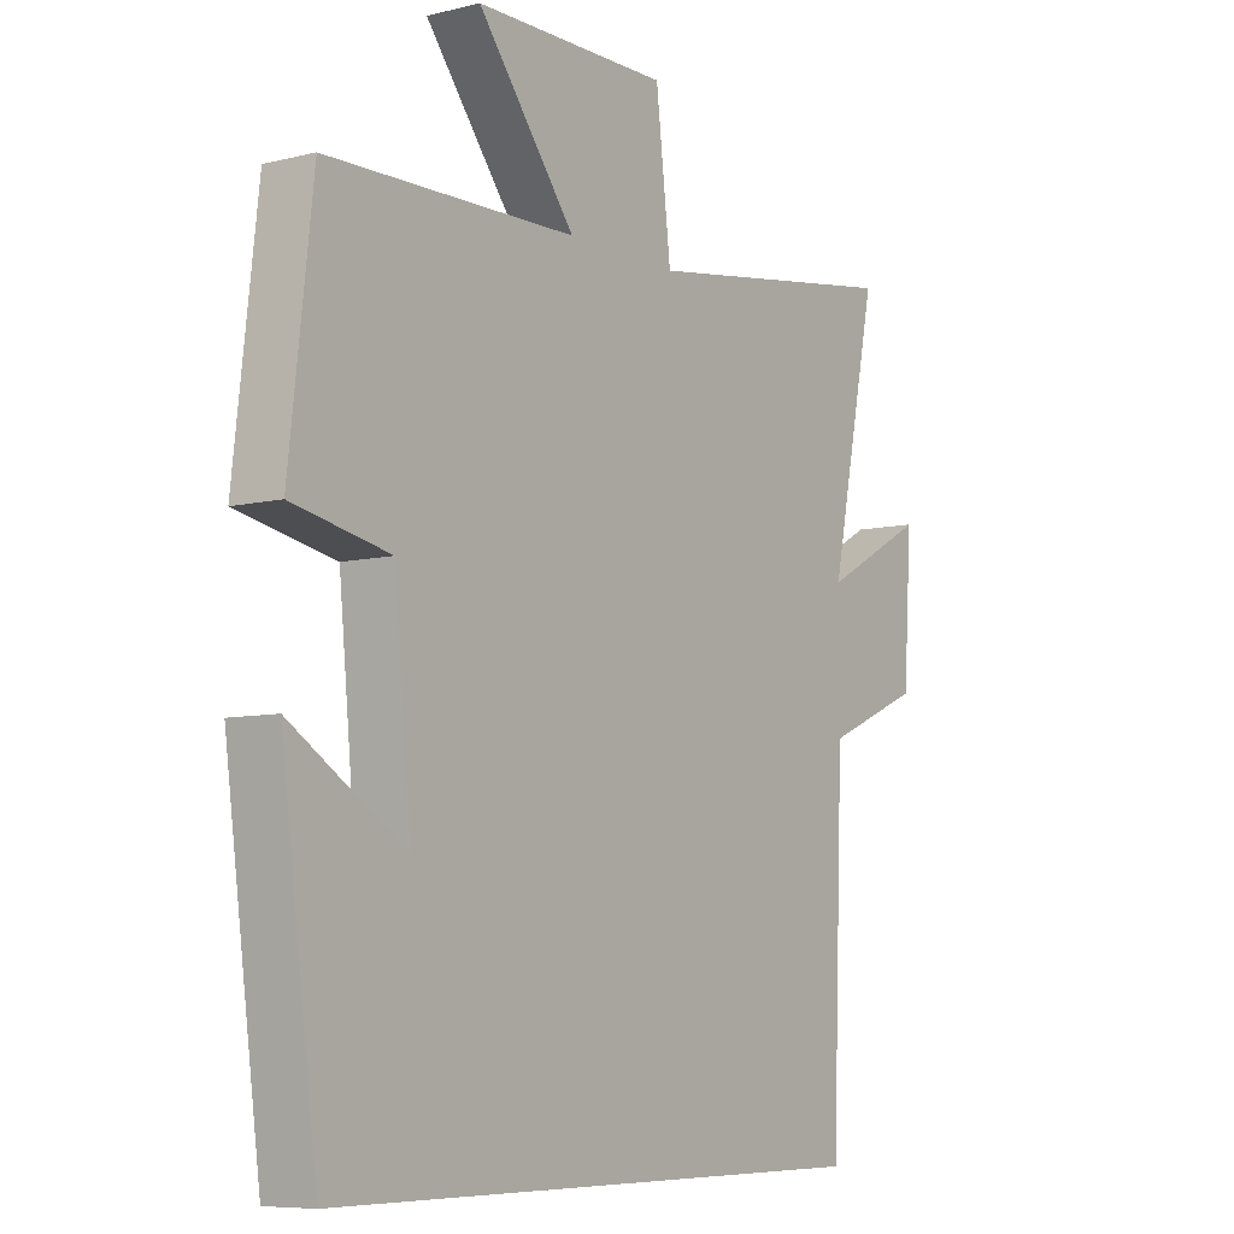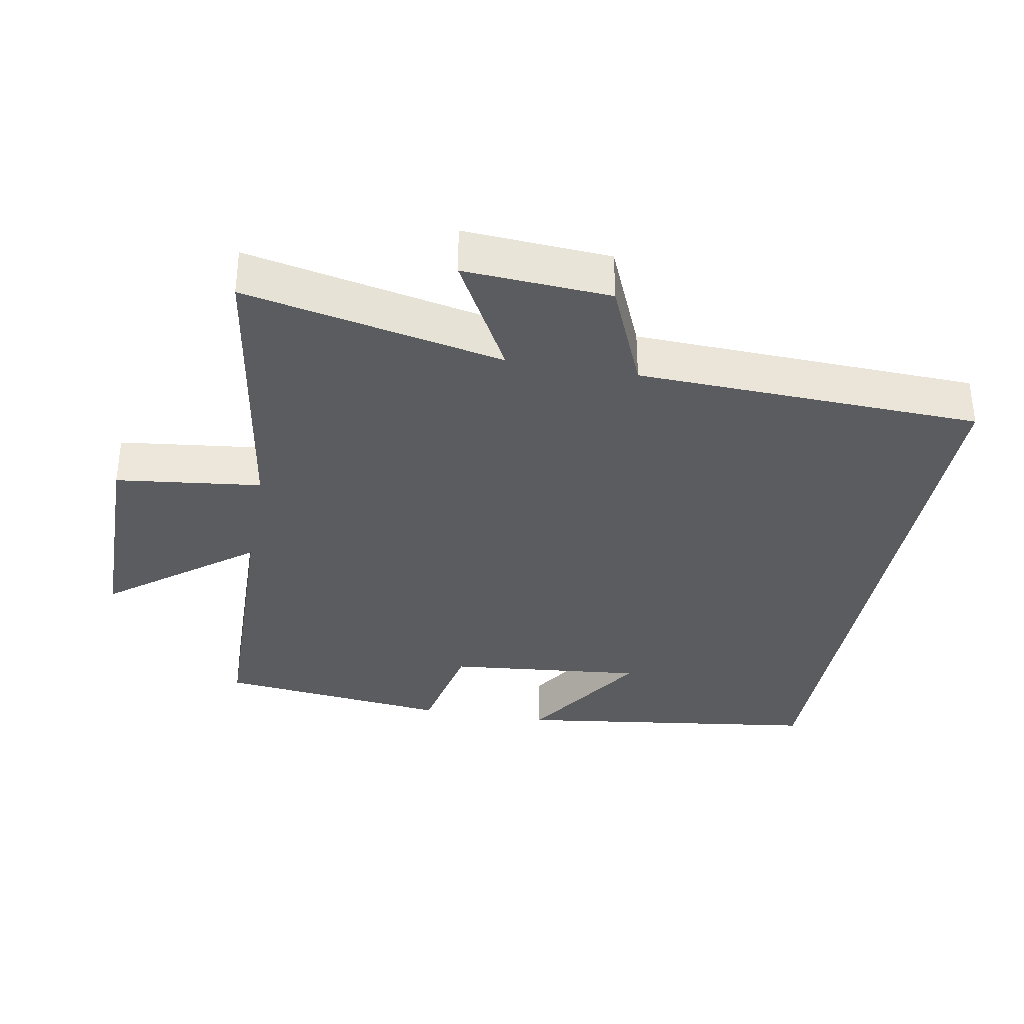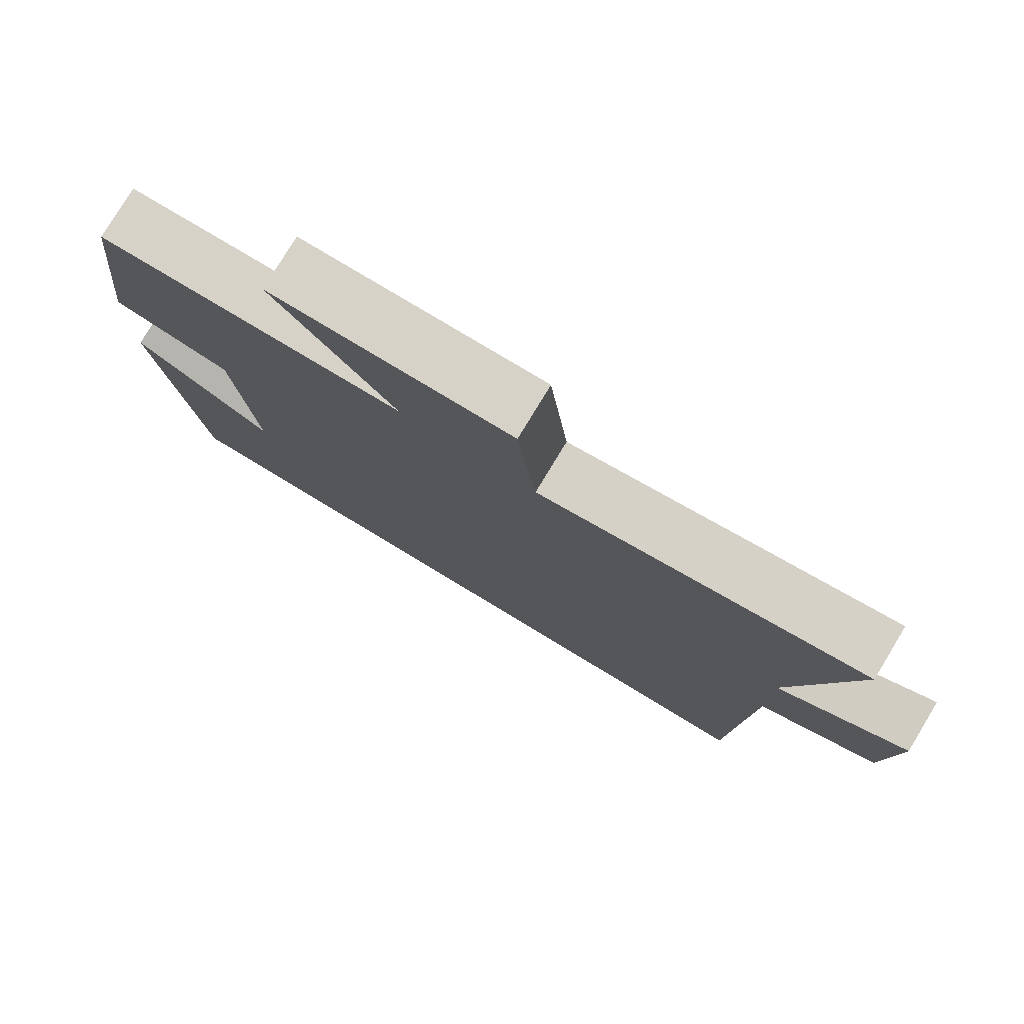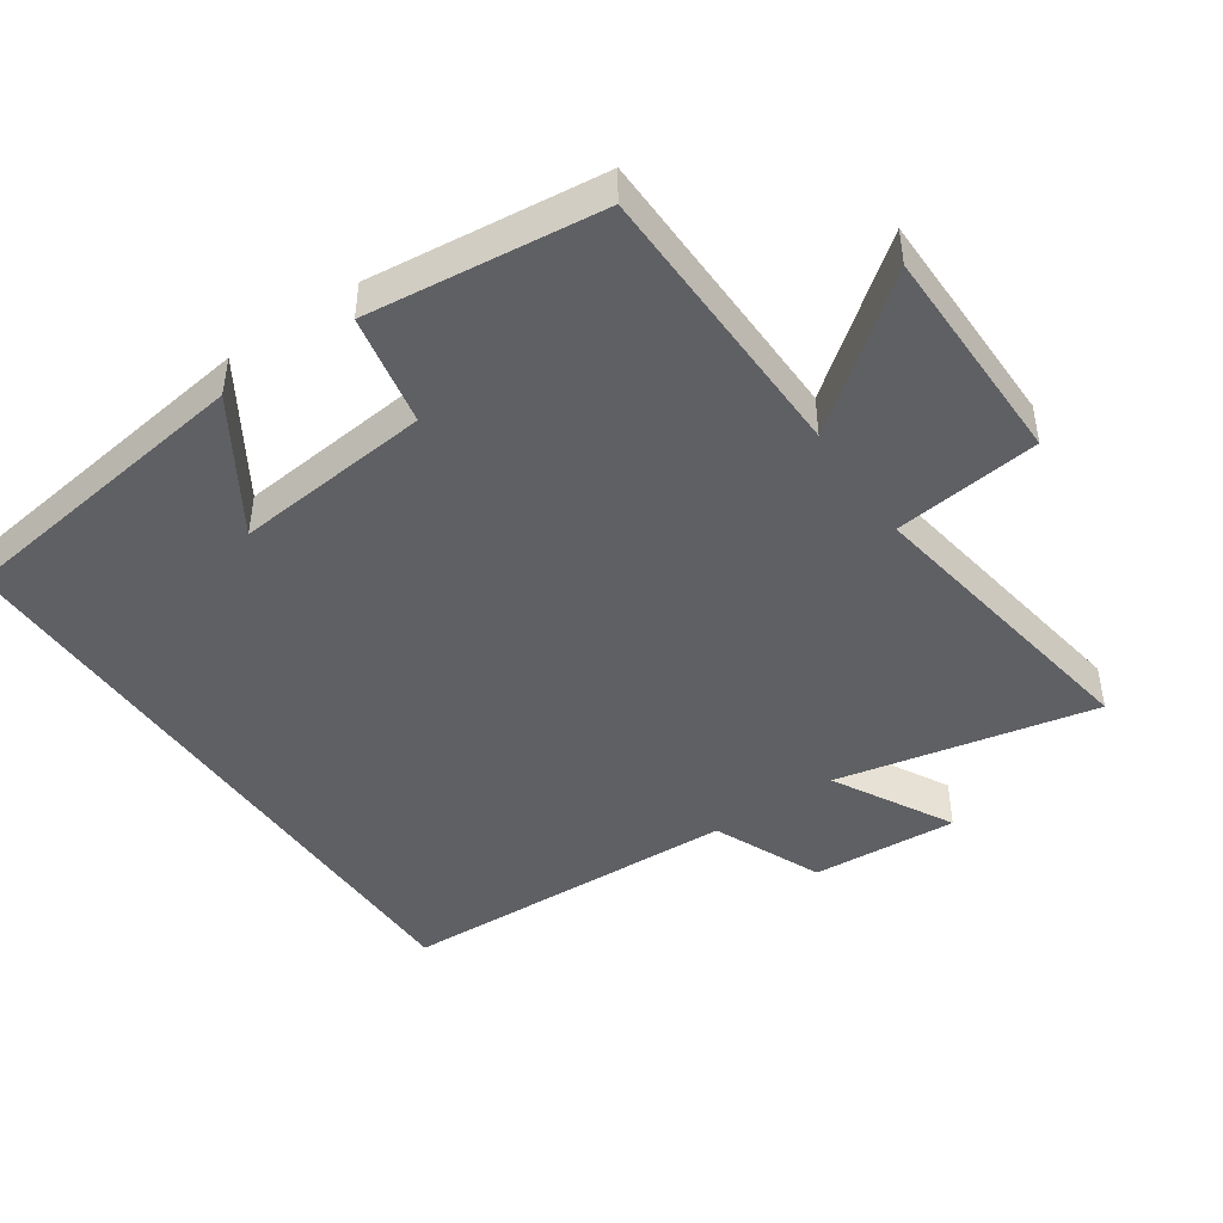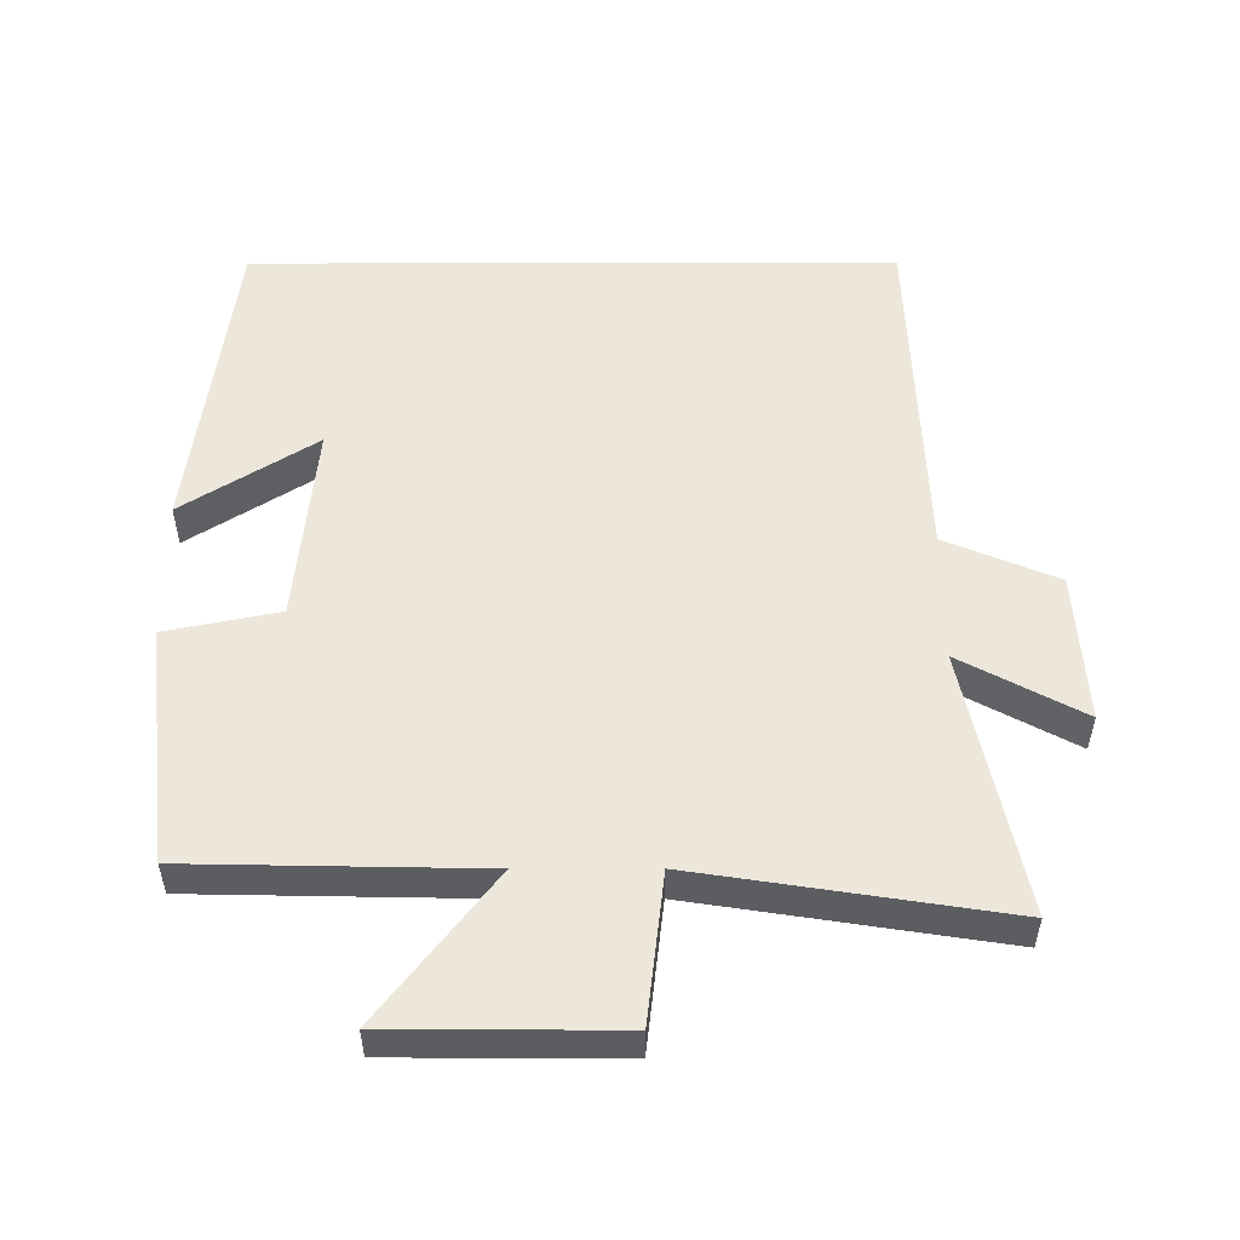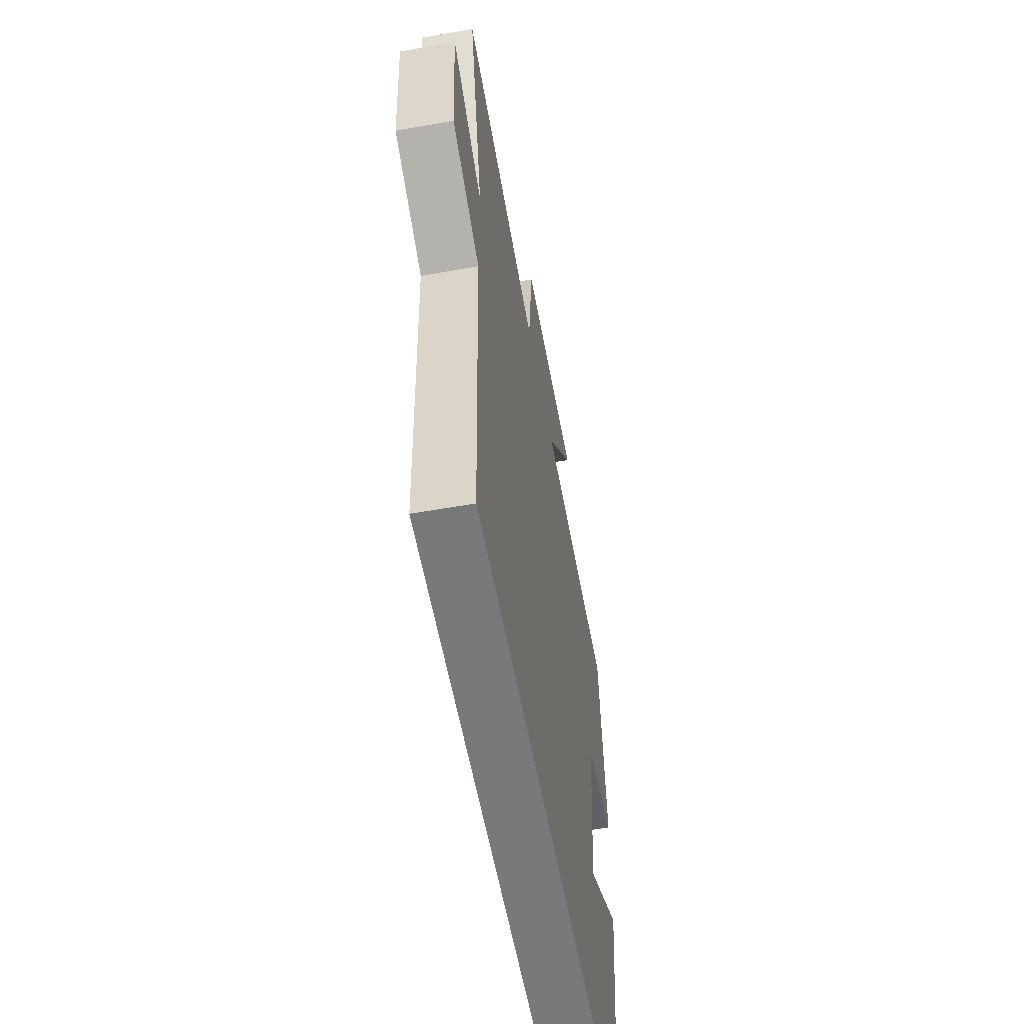
<metadata>
{"format":"obj","ext":"obj","renderer":"f3d","projection":"perspective","resolution":1024,"background":"white","views":[{"elev":-7.5,"azim":-54.9,"up":"+Z"},{"elev":-34.5,"azim":79.8,"up":"+Y"},{"elev":78.4,"azim":31.2,"up":"+Z"},{"elev":-45.2,"azim":-55.5,"up":"+Y"},{"elev":53.2,"azim":-0.1,"up":"+Y"},{"elev":-57.7,"azim":100.4,"up":"+Z"}]}
</metadata>
<code>
v 0.579 0.07 0.568
v 0.5 0.07 0.19
v 0.674 0.07 0.284
v 0.66 0.07 0.07
v 0.5 0.07 0.002
v 0.481 0.07 -0.5
v -0.44 0.07 -0.5
v -0.5 0.07 -0.049
v -0.31 0.07 -0.17
v -0.338 0.07 0.118
v -0.5 0.07 0.151
v -0.461 0.07 0.492
v -0.046 0.07 0.5
v -0.209 0.07 0.711
v 0.115 0.07 0.713
v 0.14 0.07 0.5
v 0.579 0 0.568
v 0.5 0 0.19
v 0.674 0 0.284
v 0.66 0 0.07
v 0.5 0 0.002
v 0.481 0 -0.5
v -0.44 0 -0.5
v -0.5 0 -0.049
v -0.31 0 -0.17
v -0.338 0 0.118
v -0.5 0 0.151
v -0.461 0 0.492
v -0.046 0 0.5
v -0.209 0 0.711
v 0.115 0 0.713
v 0.14 0 0.5
f 13 14 15 16
f 12 13 16
f 11 12 16
f 10 11 16
f 16 1 2
f 10 16 2
f 9 10 2
f 7 8 9
f 7 9 2
f 6 7 2
f 5 6 2
f 2 3 4 5
f 32 31 30 29
f 32 29 28
f 32 28 27
f 32 27 26
f 18 17 32
f 18 32 26
f 18 26 25
f 25 24 23
f 18 25 23
f 18 23 22
f 18 22 21
f 21 20 19 18
f 1 17 18 2
f 2 18 19 3
f 3 19 20 4
f 4 20 21 5
f 5 21 22 6
f 6 22 23 7
f 7 23 24 8
f 8 24 25 9
f 9 25 26 10
f 10 26 27 11
f 11 27 28 12
f 12 28 29 13
f 13 29 30 14
f 14 30 31 15
f 15 31 32 16
f 16 32 17 1

</code>
